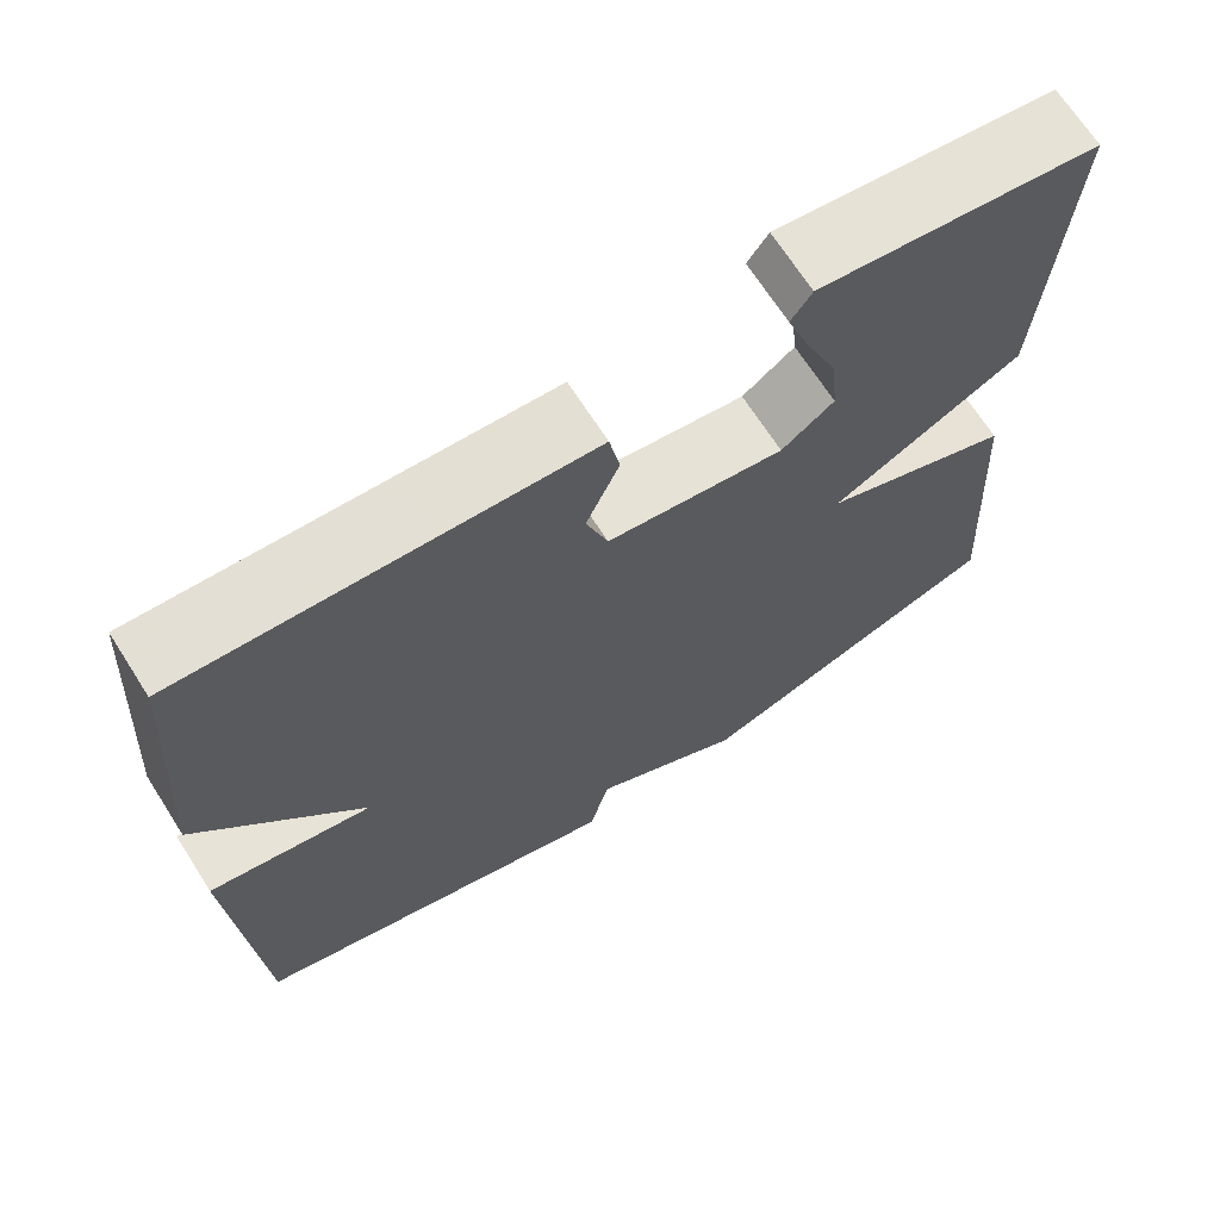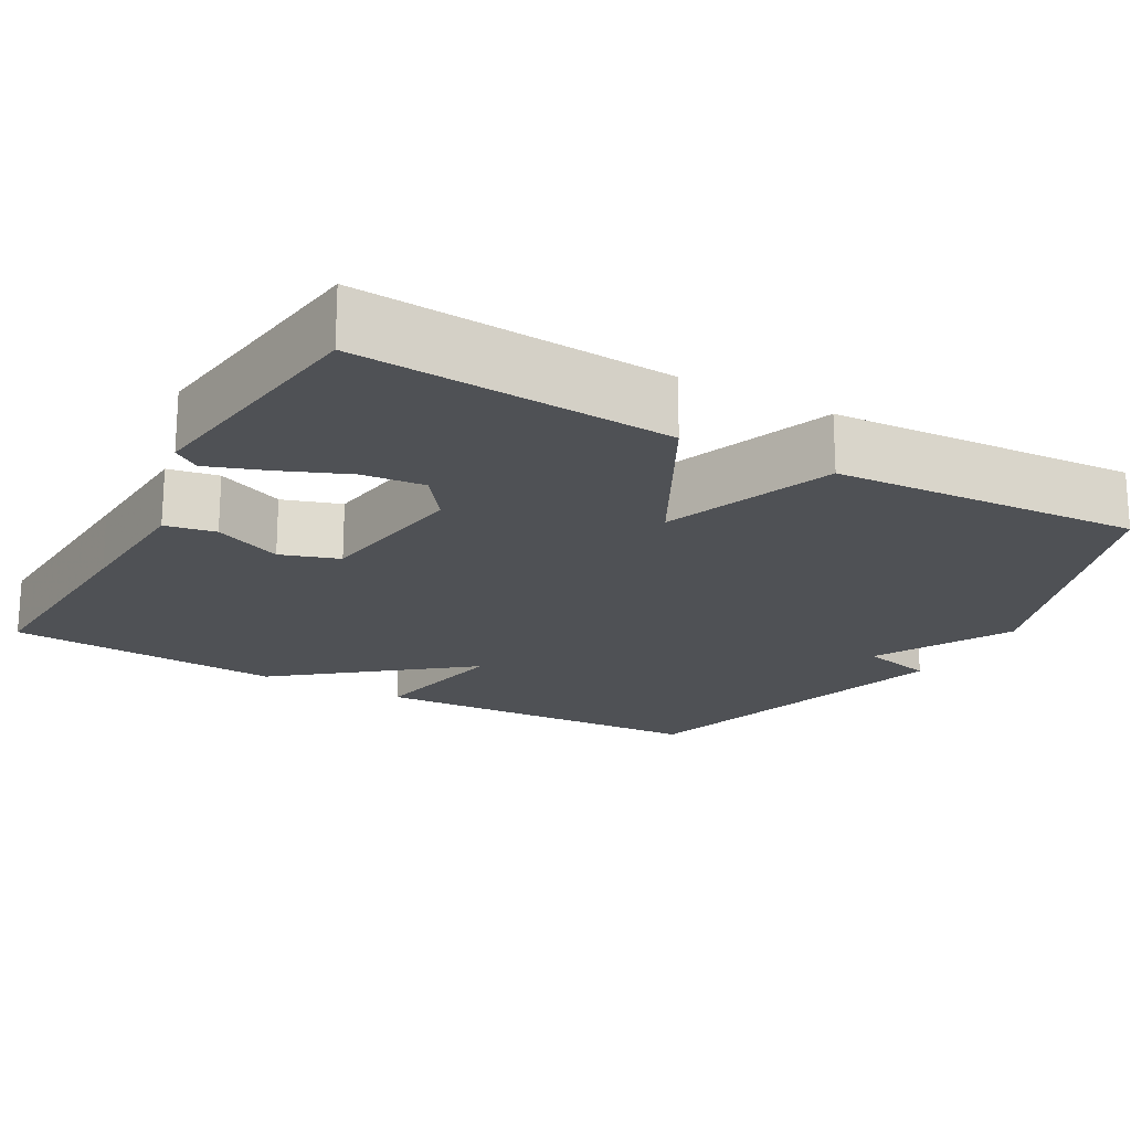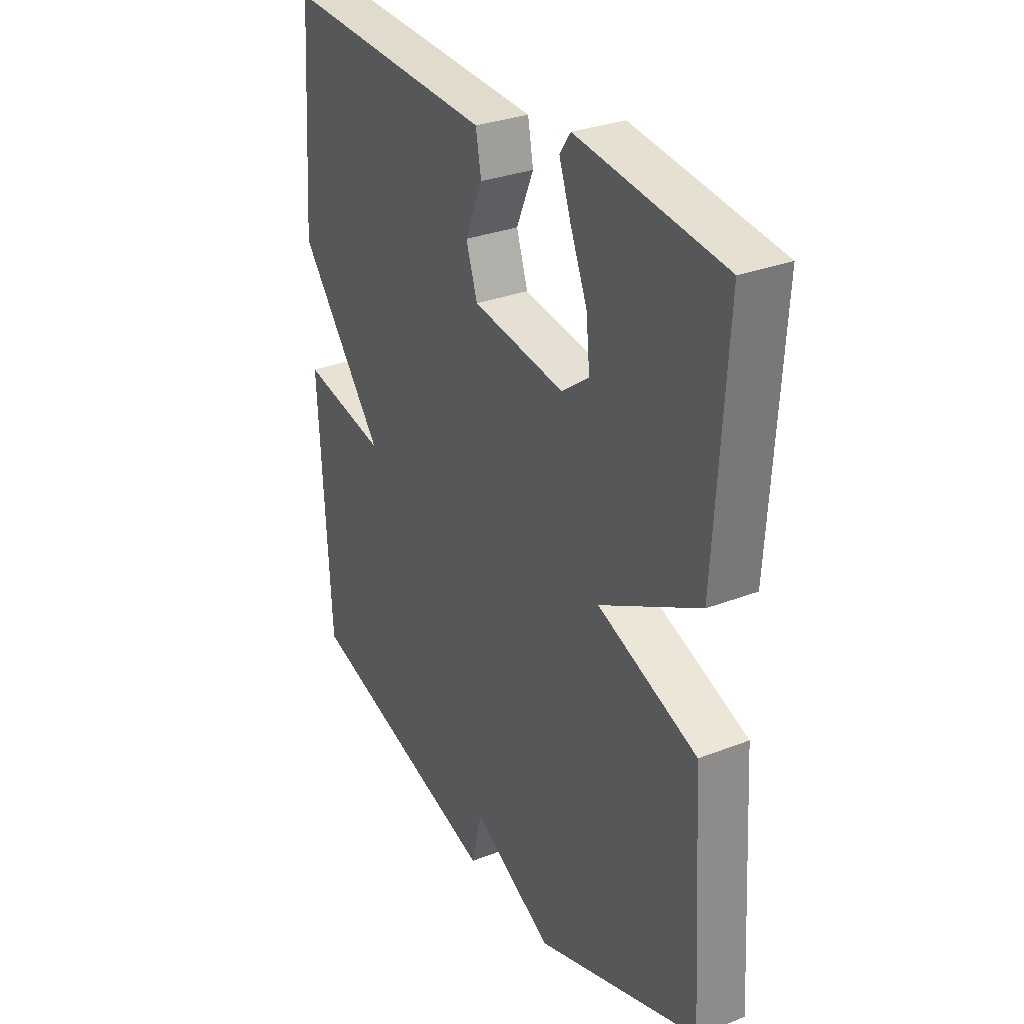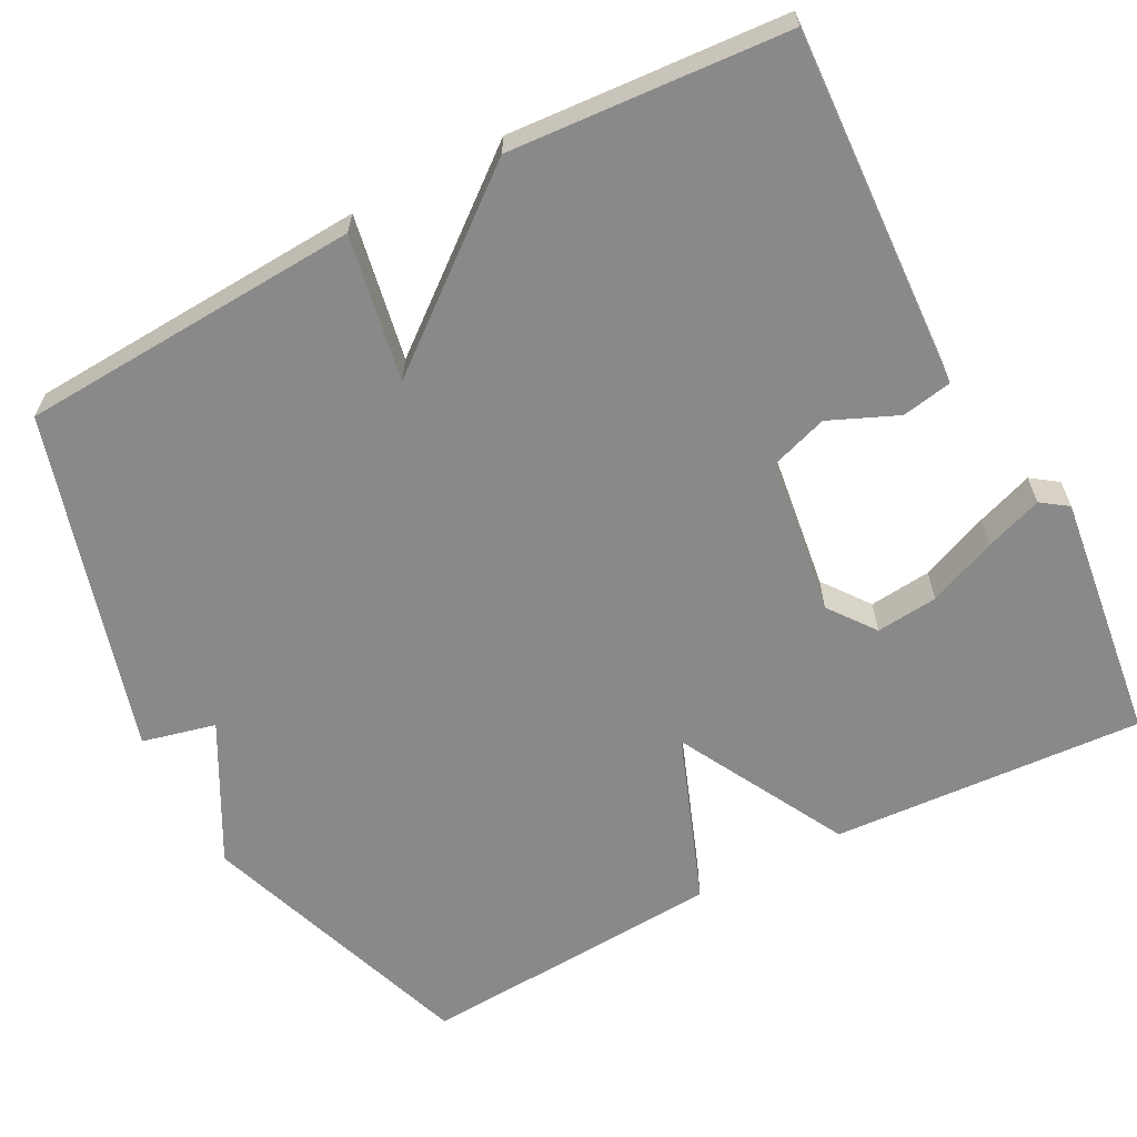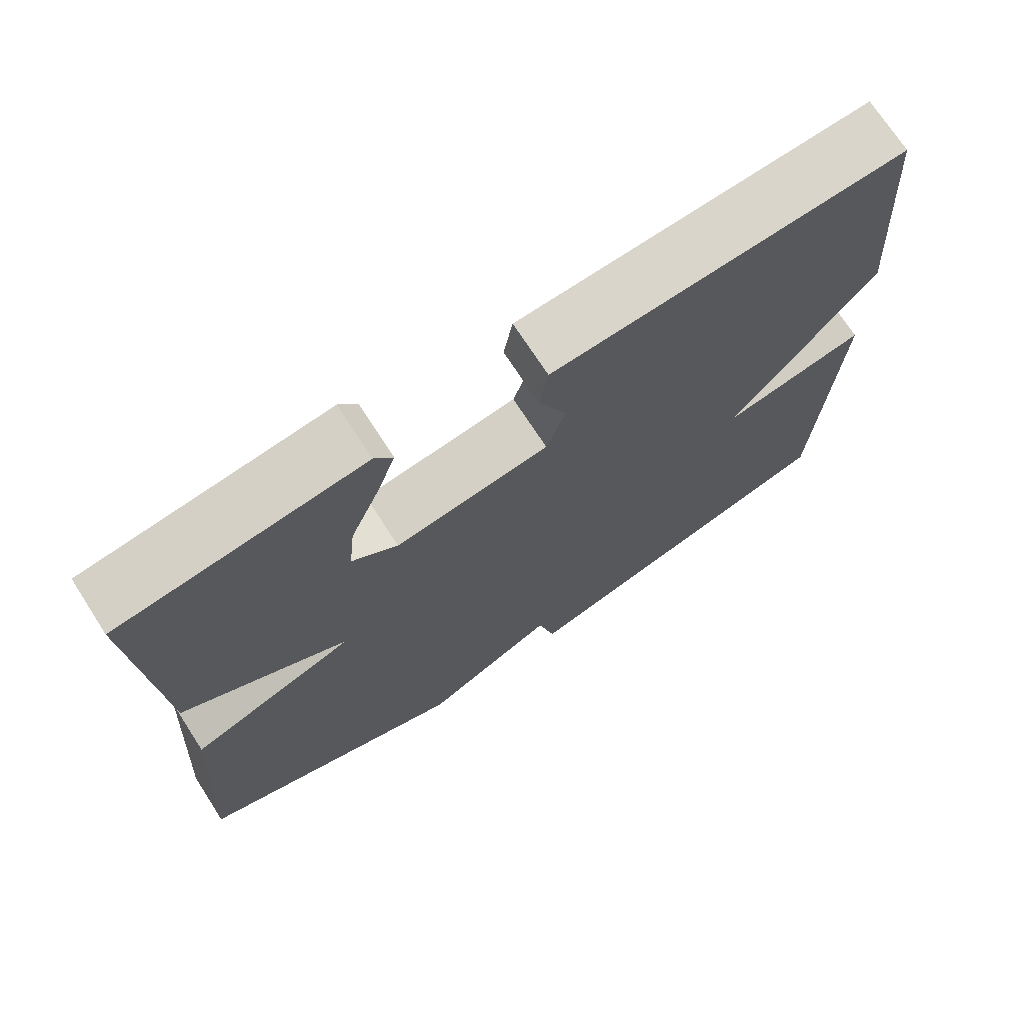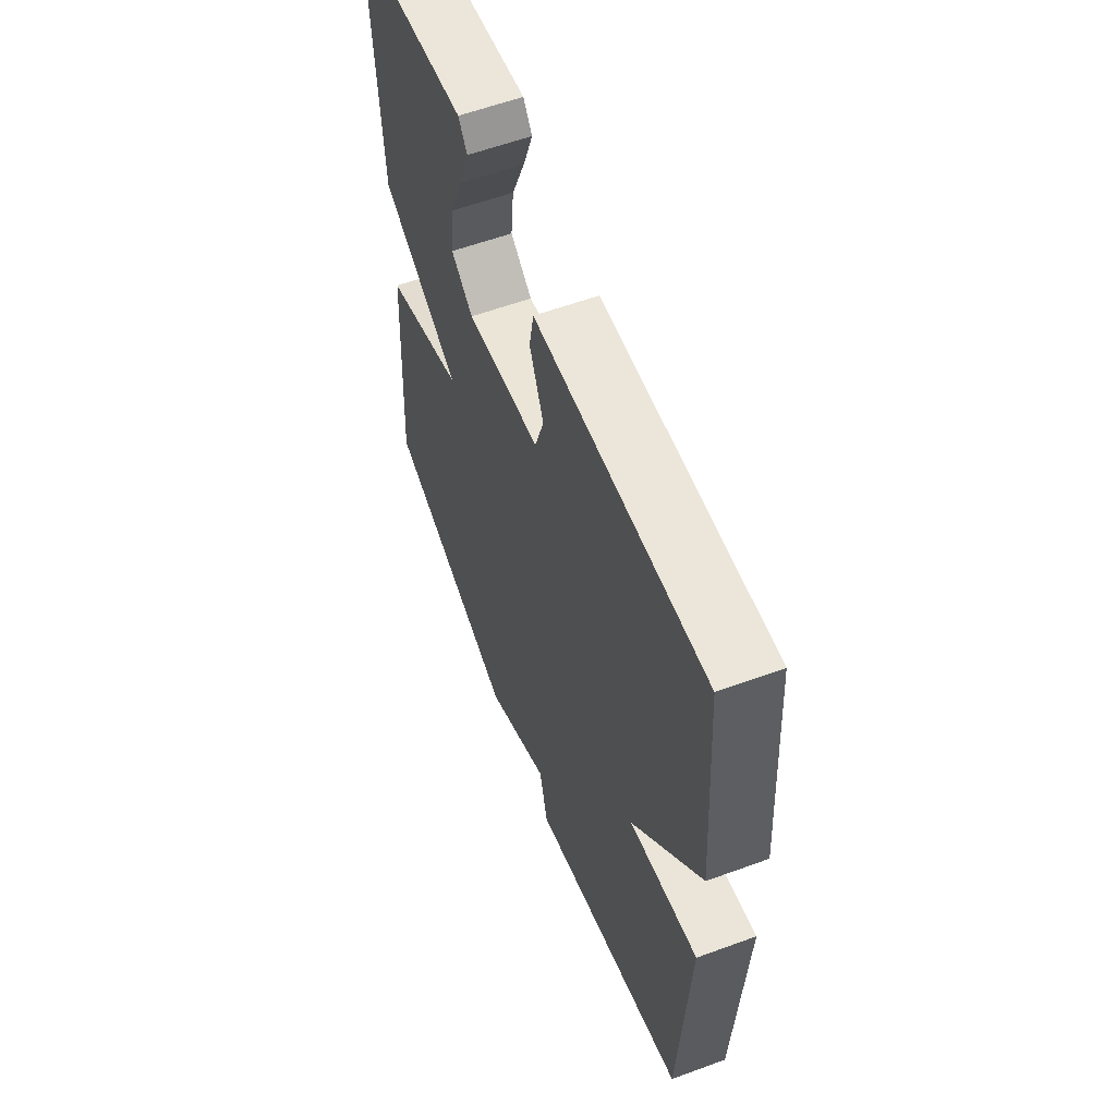
<metadata>
{"format":"obj","ext":"obj","renderer":"f3d","projection":"perspective","resolution":1024,"background":"white","views":[{"elev":68.6,"azim":-32.6,"up":"+Z"},{"elev":-19.7,"azim":60.6,"up":"+Y"},{"elev":30.4,"azim":60.6,"up":"+Z"},{"elev":-63.1,"azim":-62.3,"up":"+Y"},{"elev":71.9,"azim":147.1,"up":"+Z"},{"elev":58.8,"azim":-110.7,"up":"+Z"}]}
</metadata>
<code>
v -0.5 0.07 -0.5
v -0.525 0.07 -0.058
v -0.337 0.07 -0.093
v -0.525 0.07 0.142
v -0.5 0.07 0.5
v -0.211 0.07 0.485
v -0.036 0.07 0.476
v -0.024 0.07 0.411
v -0.062 0.07 0.323
v -0.037 0.07 0.248
v 0.166 0.07 0.22
v 0.226 0.07 0.265
v 0.218 0.07 0.345
v 0.181 0.07 0.434
v 0.155 0.07 0.507
v 0.179 0.07 0.541
v 0.5 0.07 0.5
v 0.475 0.07 0.096
v 0.256 0.07 -0.022
v 0.475 0.07 -0.104
v 0.5 0.07 -0.5
v 0.138 0.07 -0.626
v -0.039 0.07 -0.531
v -0.062 0.07 -0.626
v -0.5 0 -0.5
v -0.525 0 -0.058
v -0.337 0 -0.093
v -0.525 0 0.142
v -0.5 0 0.5
v -0.211 0 0.485
v -0.036 0 0.476
v -0.024 0 0.411
v -0.062 0 0.323
v -0.037 0 0.248
v 0.166 0 0.22
v 0.226 0 0.265
v 0.218 0 0.345
v 0.181 0 0.434
v 0.155 0 0.507
v 0.179 0 0.541
v 0.5 0 0.5
v 0.475 0 0.096
v 0.256 0 -0.022
v 0.475 0 -0.104
v 0.5 0 -0.5
v 0.138 0 -0.626
v -0.039 0 -0.531
v -0.062 0 -0.626
f 1 2 3
f 24 1 3
f 23 24 3
f 22 23 3
f 21 22 3
f 20 21 3
f 19 20 3
f 16 17 18
f 15 16 18
f 14 15 18
f 13 14 18
f 12 13 18 19
f 11 12 19
f 19 3 4
f 11 19 4
f 10 11 4
f 6 7 8 9
f 6 9 10
f 5 6 10
f 4 5 10
f 27 26 25
f 27 25 48
f 27 48 47
f 27 47 46
f 27 46 45
f 27 45 44
f 27 44 43
f 42 41 40
f 42 40 39
f 42 39 38
f 42 38 37
f 43 42 37 36
f 43 36 35
f 28 27 43
f 28 43 35
f 28 35 34
f 33 32 31 30
f 34 33 30
f 34 30 29
f 34 29 28
f 1 25 26 2
f 2 26 27 3
f 3 27 28 4
f 4 28 29 5
f 5 29 30 6
f 6 30 31 7
f 7 31 32 8
f 8 32 33 9
f 9 33 34 10
f 10 34 35 11
f 11 35 36 12
f 12 36 37 13
f 13 37 38 14
f 14 38 39 15
f 15 39 40 16
f 16 40 41 17
f 17 41 42 18
f 18 42 43 19
f 19 43 44 20
f 20 44 45 21
f 21 45 46 22
f 22 46 47 23
f 23 47 48 24
f 24 48 25 1

</code>
